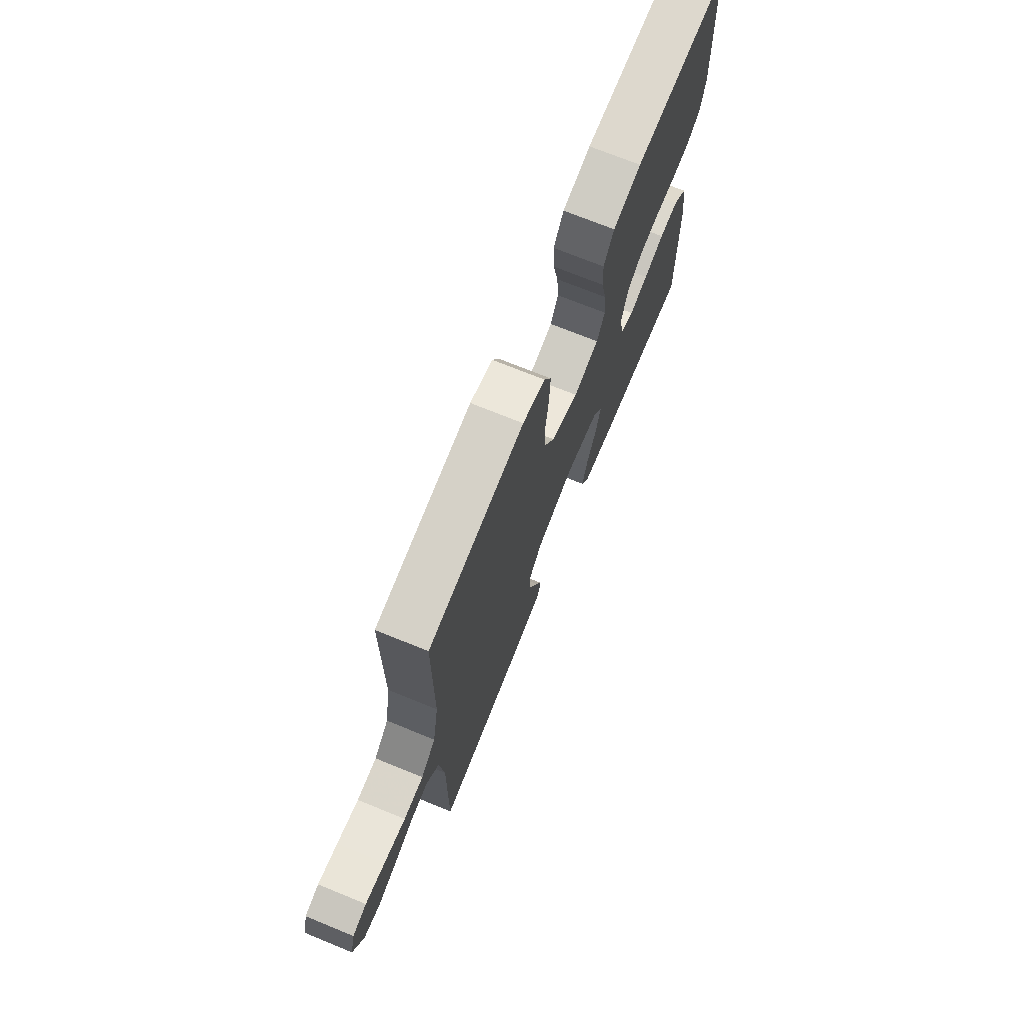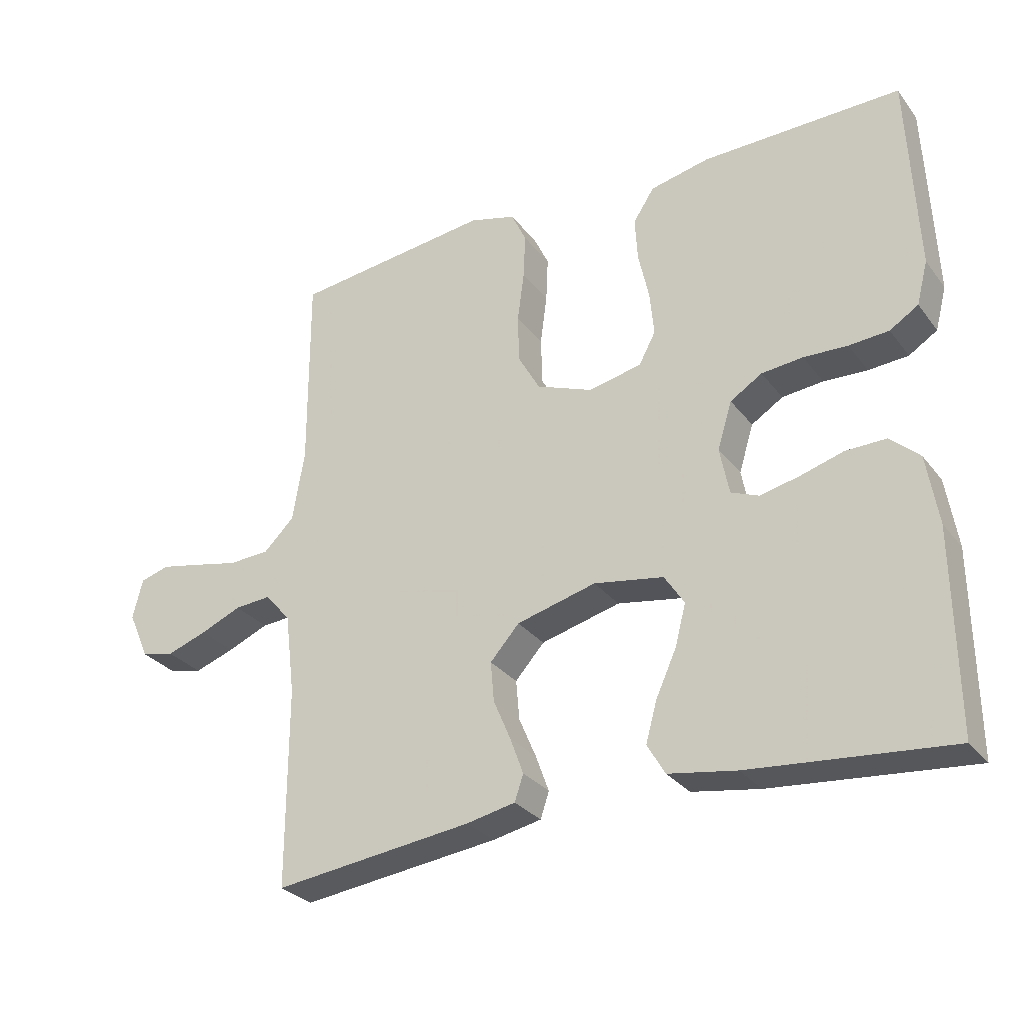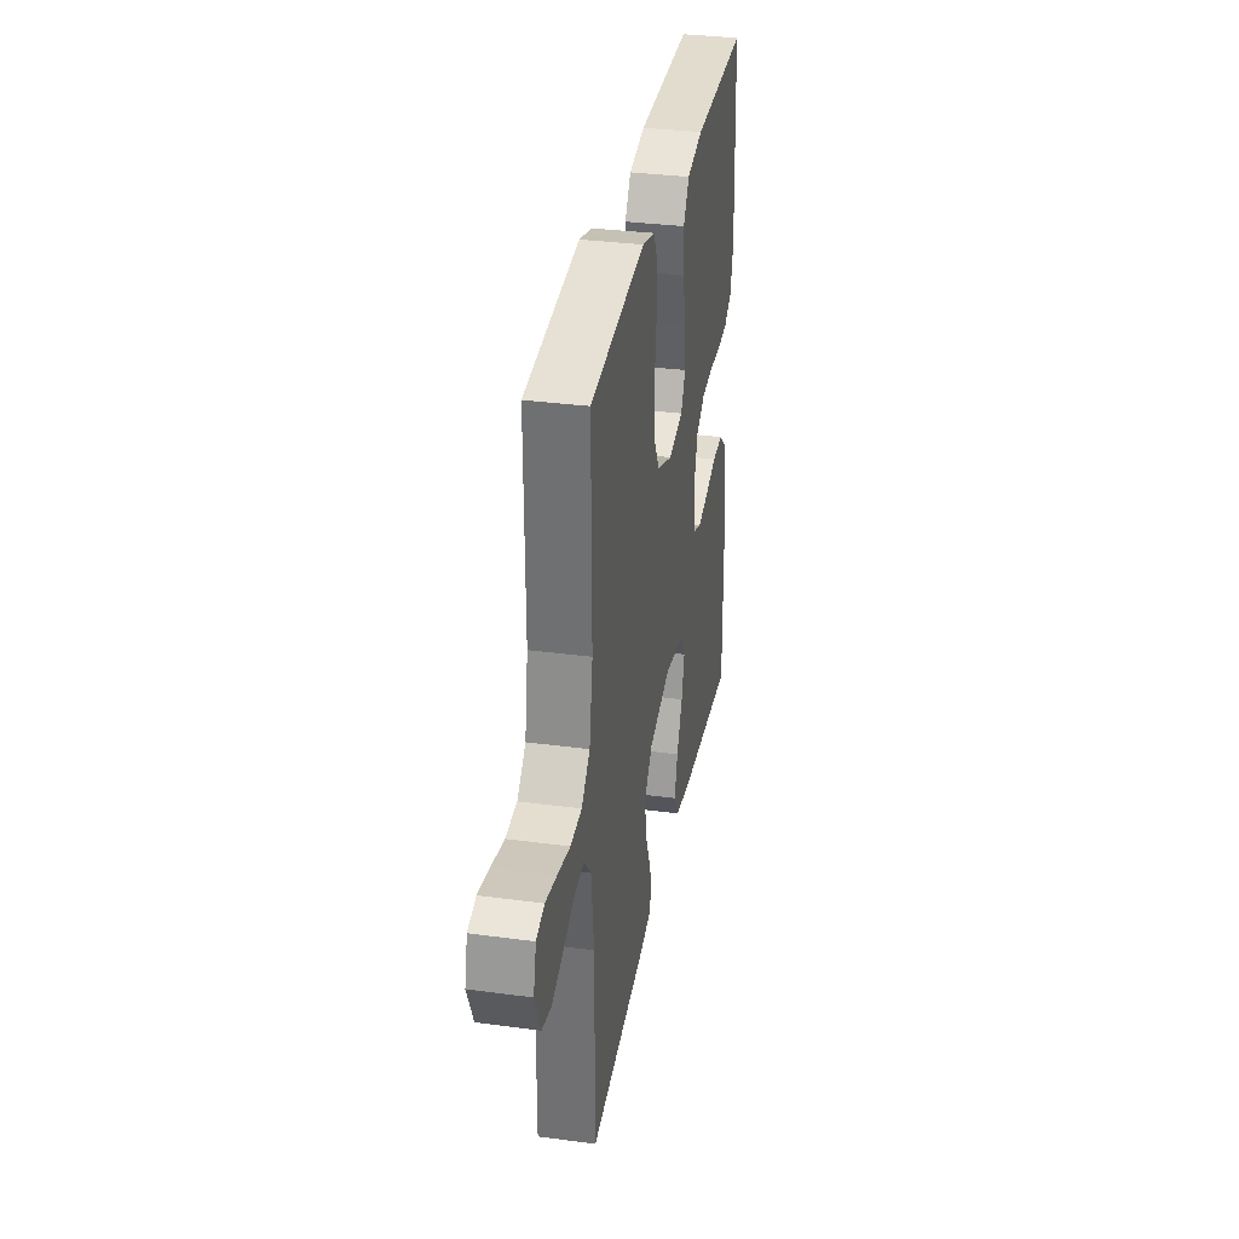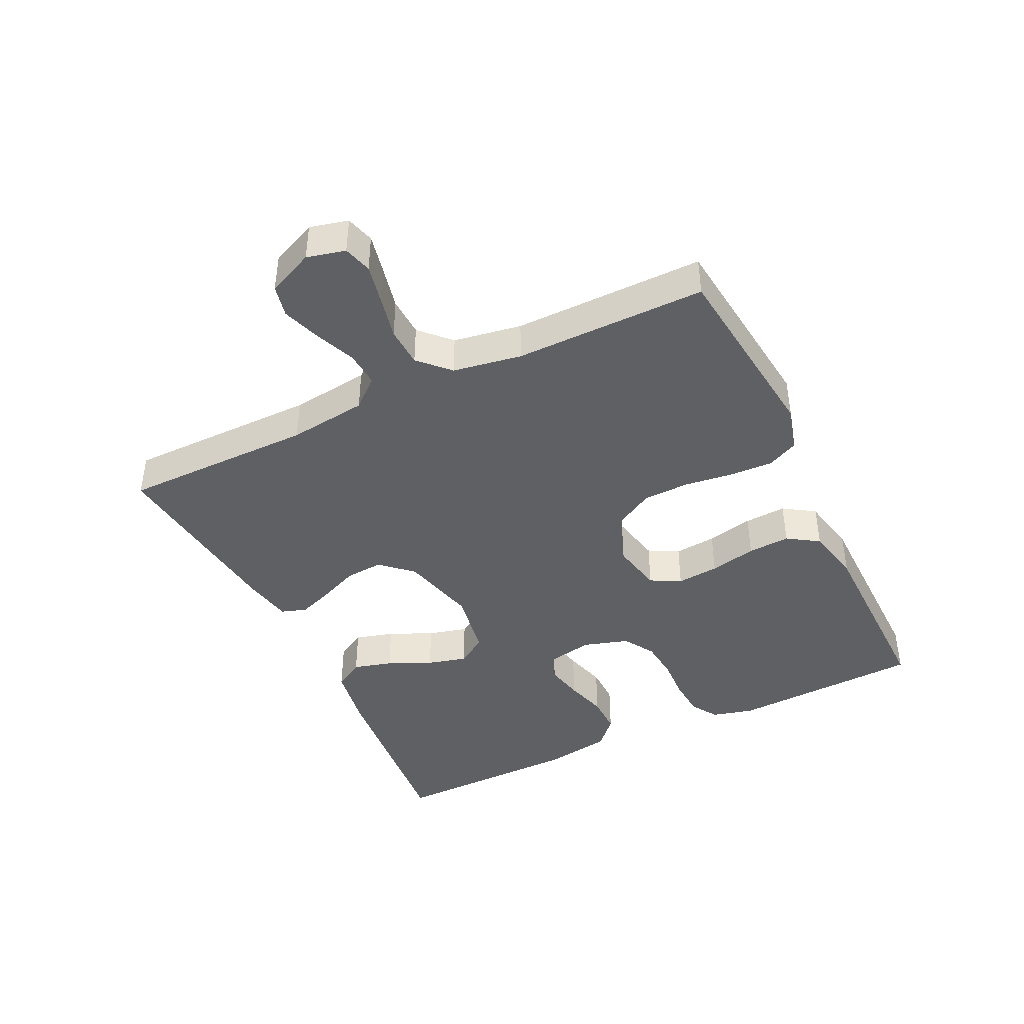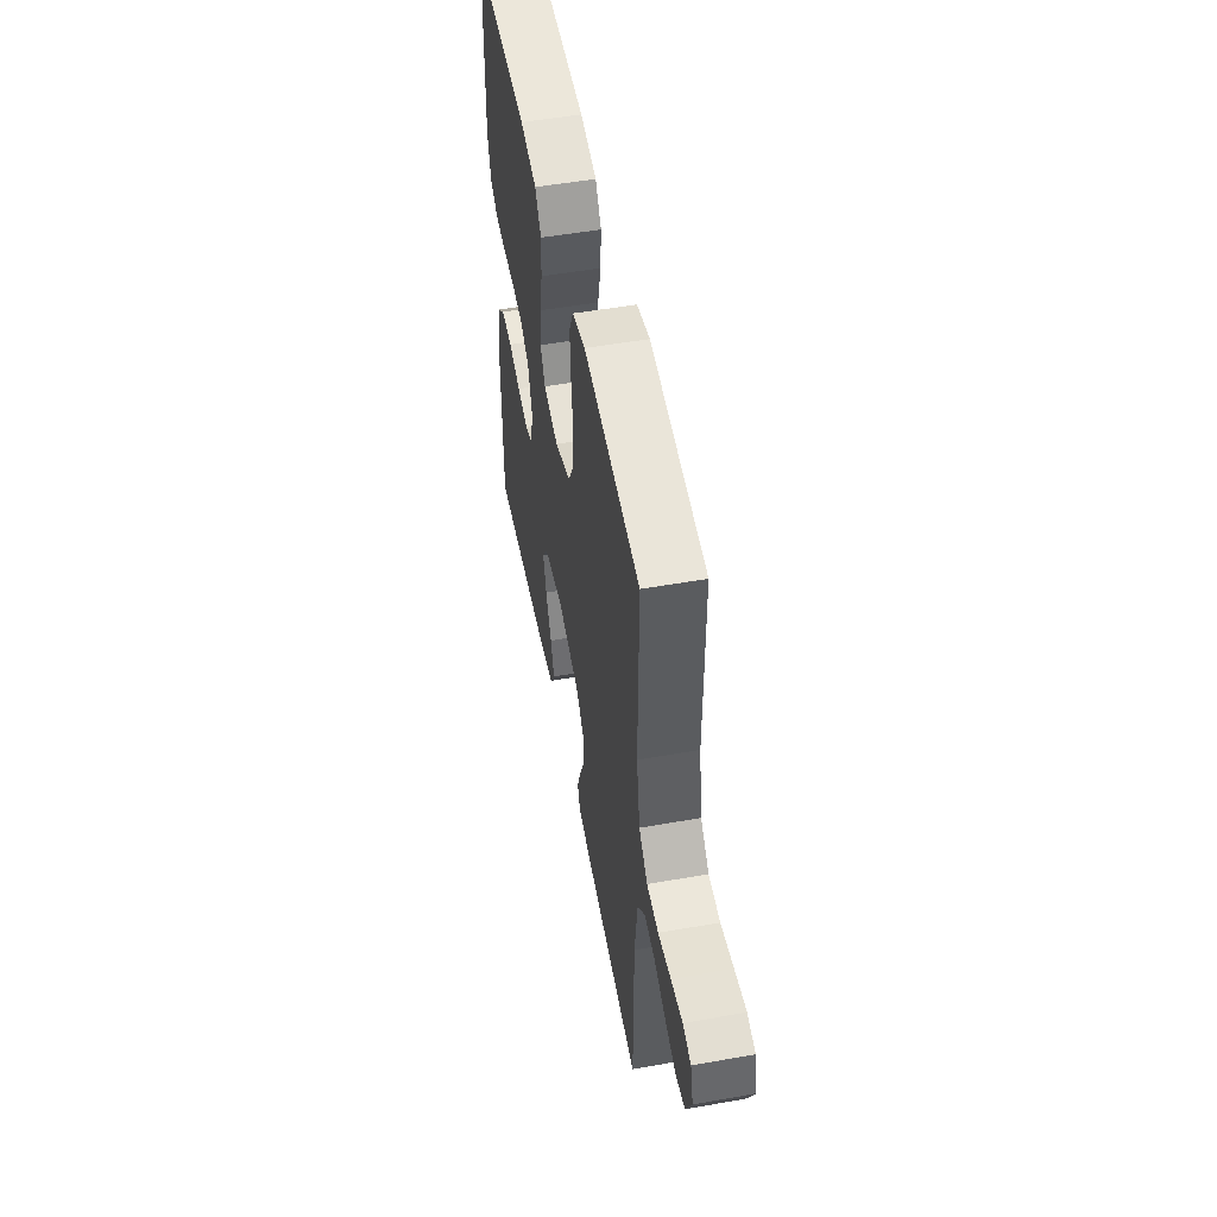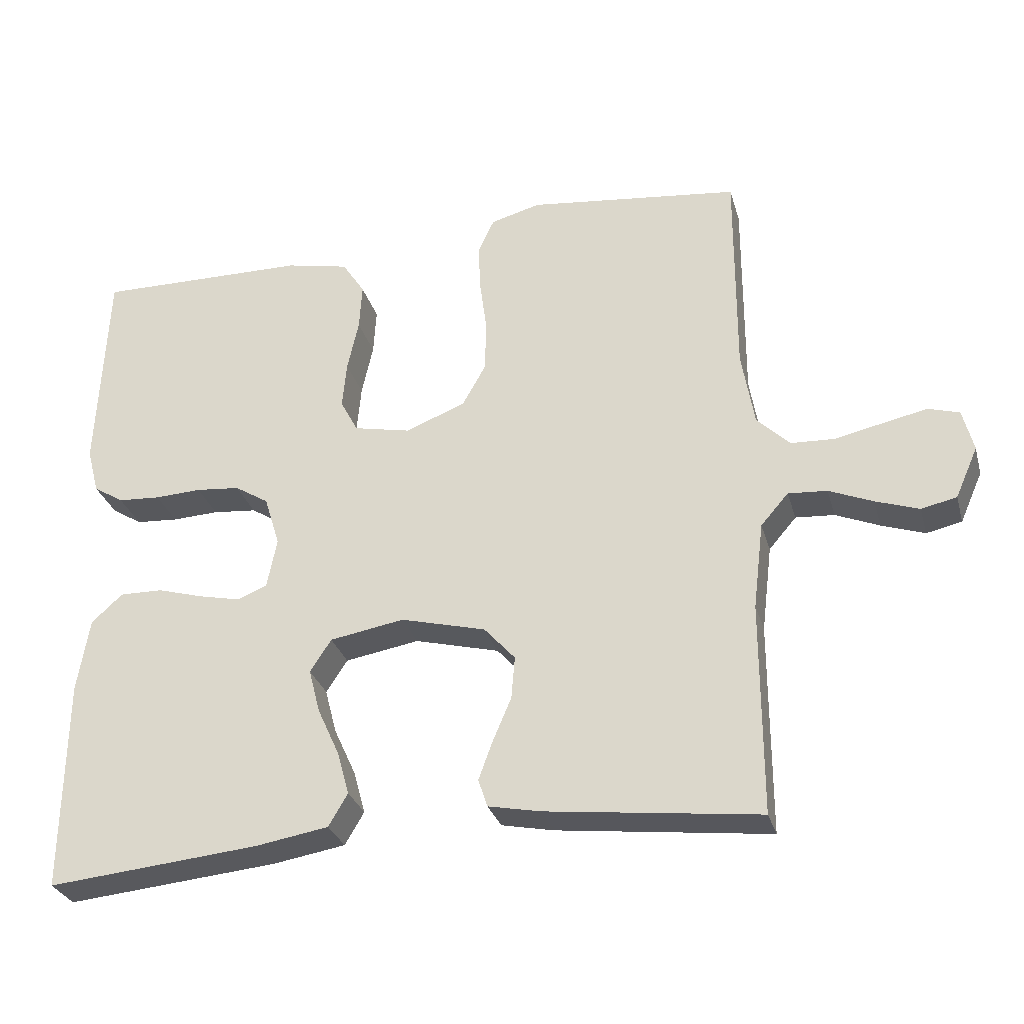
<metadata>
{"format":"obj","ext":"obj","renderer":"f3d","projection":"perspective","resolution":1024,"background":"white","views":[{"elev":71.5,"azim":-67.8,"up":"+Z"},{"elev":-29.4,"azim":30.1,"up":"+Z"},{"elev":33.3,"azim":-79.6,"up":"+Z"},{"elev":-42.7,"azim":-64.3,"up":"+Y"},{"elev":52.2,"azim":-100.8,"up":"+Z"},{"elev":-29.6,"azim":-164.9,"up":"+Z"}]}
</metadata>
<code>
v -0.5 0.07 -0.5
v -0.5 0.07 -0.2
v -0.515 0.07 -0.077
v -0.554 0.07 -0.032
v -0.609 0.07 -0.036
v -0.671 0.07 -0.062
v -0.732 0.07 -0.083
v -0.782 0.07 -0.072
v -0.814 0.07 0
v -0.799 0.07 0.06
v -0.755 0.07 0.073
v -0.693 0.07 0.06
v -0.625 0.07 0.045
v -0.563 0.07 0.048
v -0.517 0.07 0.093
v -0.499 0.07 0.2
v -0.5 0.07 0.5
v -0.2 0.07 0.535
v -0.13 0.07 0.516
v -0.107 0.07 0.467
v -0.11 0.07 0.399
v -0.12 0.07 0.323
v -0.118 0.07 0.251
v -0.085 0.07 0.192
v 0 0.07 0.159
v 0.08 0.07 0.176
v 0.105 0.07 0.223
v 0.099 0.07 0.289
v 0.083 0.07 0.362
v 0.079 0.07 0.428
v 0.111 0.07 0.477
v 0.2 0.07 0.496
v 0.5 0.07 0.5
v 0.513 0.07 0.2
v 0.496 0.07 0.135
v 0.453 0.07 0.108
v 0.393 0.07 0.104
v 0.327 0.07 0.107
v 0.265 0.07 0.101
v 0.217 0.07 0.071
v 0.195 0.07 0
v 0.209 0.07 -0.071
v 0.251 0.07 -0.088
v 0.31 0.07 -0.075
v 0.375 0.07 -0.056
v 0.436 0.07 -0.055
v 0.48 0.07 -0.095
v 0.497 0.07 -0.2
v 0.5 0.07 -0.5
v 0.2 0.07 -0.472
v 0.098 0.07 -0.455
v 0.071 0.07 -0.409
v 0.088 0.07 -0.348
v 0.119 0.07 -0.28
v 0.135 0.07 -0.218
v 0.105 0.07 -0.172
v 0 0.07 -0.154
v -0.12 0.07 -0.185
v -0.164 0.07 -0.234
v -0.159 0.07 -0.294
v -0.133 0.07 -0.355
v -0.113 0.07 -0.41
v -0.126 0.07 -0.449
v -0.2 0.07 -0.464
v -0.5 0 -0.5
v -0.5 0 -0.2
v -0.515 0 -0.077
v -0.554 0 -0.032
v -0.609 0 -0.036
v -0.671 0 -0.062
v -0.732 0 -0.083
v -0.782 0 -0.072
v -0.814 0 0
v -0.799 0 0.06
v -0.755 0 0.073
v -0.693 0 0.06
v -0.625 0 0.045
v -0.563 0 0.048
v -0.517 0 0.093
v -0.499 0 0.2
v -0.5 0 0.5
v -0.2 0 0.535
v -0.13 0 0.516
v -0.107 0 0.467
v -0.11 0 0.399
v -0.12 0 0.323
v -0.118 0 0.251
v -0.085 0 0.192
v 0 0 0.159
v 0.08 0 0.176
v 0.105 0 0.223
v 0.099 0 0.289
v 0.083 0 0.362
v 0.079 0 0.428
v 0.111 0 0.477
v 0.2 0 0.496
v 0.5 0 0.5
v 0.513 0 0.2
v 0.496 0 0.135
v 0.453 0 0.108
v 0.393 0 0.104
v 0.327 0 0.107
v 0.265 0 0.101
v 0.217 0 0.071
v 0.195 0 0
v 0.209 0 -0.071
v 0.251 0 -0.088
v 0.31 0 -0.075
v 0.375 0 -0.056
v 0.436 0 -0.055
v 0.48 0 -0.095
v 0.497 0 -0.2
v 0.5 0 -0.5
v 0.2 0 -0.472
v 0.098 0 -0.455
v 0.071 0 -0.409
v 0.088 0 -0.348
v 0.119 0 -0.28
v 0.135 0 -0.218
v 0.105 0 -0.172
v 0 0 -0.154
v -0.12 0 -0.185
v -0.164 0 -0.234
v -0.159 0 -0.294
v -0.133 0 -0.355
v -0.113 0 -0.41
v -0.126 0 -0.449
v -0.2 0 -0.464
f 63 64 1 2
f 60 61 62 63
f 60 63 2 3
f 59 60 3 4
f 58 59 4
f 57 58 4
f 56 57 4
f 51 52 53 54
f 51 54 55
f 50 51 55
f 49 50 55
f 48 49 55 56
f 44 45 46 47
f 43 44 47 48
f 42 43 48 56
f 35 36 37 38
f 35 38 39
f 34 35 39
f 33 34 39
f 32 33 39 40
f 28 29 30 31
f 27 28 31 32
f 19 20 21 22
f 19 22 23
f 16 17 18 19
f 15 16 19 23
f 14 15 23 24
f 10 11 12 13
f 8 9 10 13
f 8 13 14
f 5 6 7 8
f 5 8 14 24
f 41 42 56 4
f 27 32 40 41
f 26 27 41
f 25 26 41 4
f 4 5 24 25
f 66 65 128 127
f 127 126 125 124
f 67 66 127 124
f 68 67 124 123
f 68 123 122
f 68 122 121
f 68 121 120
f 118 117 116 115
f 119 118 115
f 119 115 114
f 119 114 113
f 120 119 113 112
f 111 110 109 108
f 112 111 108 107
f 120 112 107 106
f 102 101 100 99
f 103 102 99
f 103 99 98
f 103 98 97
f 104 103 97 96
f 95 94 93 92
f 96 95 92 91
f 86 85 84 83
f 87 86 83
f 83 82 81 80
f 87 83 80 79
f 88 87 79 78
f 77 76 75 74
f 77 74 73 72
f 78 77 72
f 72 71 70 69
f 88 78 72 69
f 68 120 106 105
f 105 104 96 91
f 105 91 90
f 68 105 90 89
f 89 88 69 68
f 1 65 66 2
f 2 66 67 3
f 3 67 68 4
f 4 68 69 5
f 5 69 70 6
f 6 70 71 7
f 7 71 72 8
f 8 72 73 9
f 9 73 74 10
f 10 74 75 11
f 11 75 76 12
f 12 76 77 13
f 13 77 78 14
f 14 78 79 15
f 15 79 80 16
f 16 80 81 17
f 17 81 82 18
f 18 82 83 19
f 19 83 84 20
f 20 84 85 21
f 21 85 86 22
f 22 86 87 23
f 23 87 88 24
f 24 88 89 25
f 25 89 90 26
f 26 90 91 27
f 27 91 92 28
f 28 92 93 29
f 29 93 94 30
f 30 94 95 31
f 31 95 96 32
f 32 96 97 33
f 33 97 98 34
f 34 98 99 35
f 35 99 100 36
f 36 100 101 37
f 37 101 102 38
f 38 102 103 39
f 39 103 104 40
f 40 104 105 41
f 41 105 106 42
f 42 106 107 43
f 43 107 108 44
f 44 108 109 45
f 45 109 110 46
f 46 110 111 47
f 47 111 112 48
f 48 112 113 49
f 49 113 114 50
f 50 114 115 51
f 51 115 116 52
f 52 116 117 53
f 53 117 118 54
f 54 118 119 55
f 55 119 120 56
f 56 120 121 57
f 57 121 122 58
f 58 122 123 59
f 59 123 124 60
f 60 124 125 61
f 61 125 126 62
f 62 126 127 63
f 63 127 128 64
f 64 128 65 1

</code>
